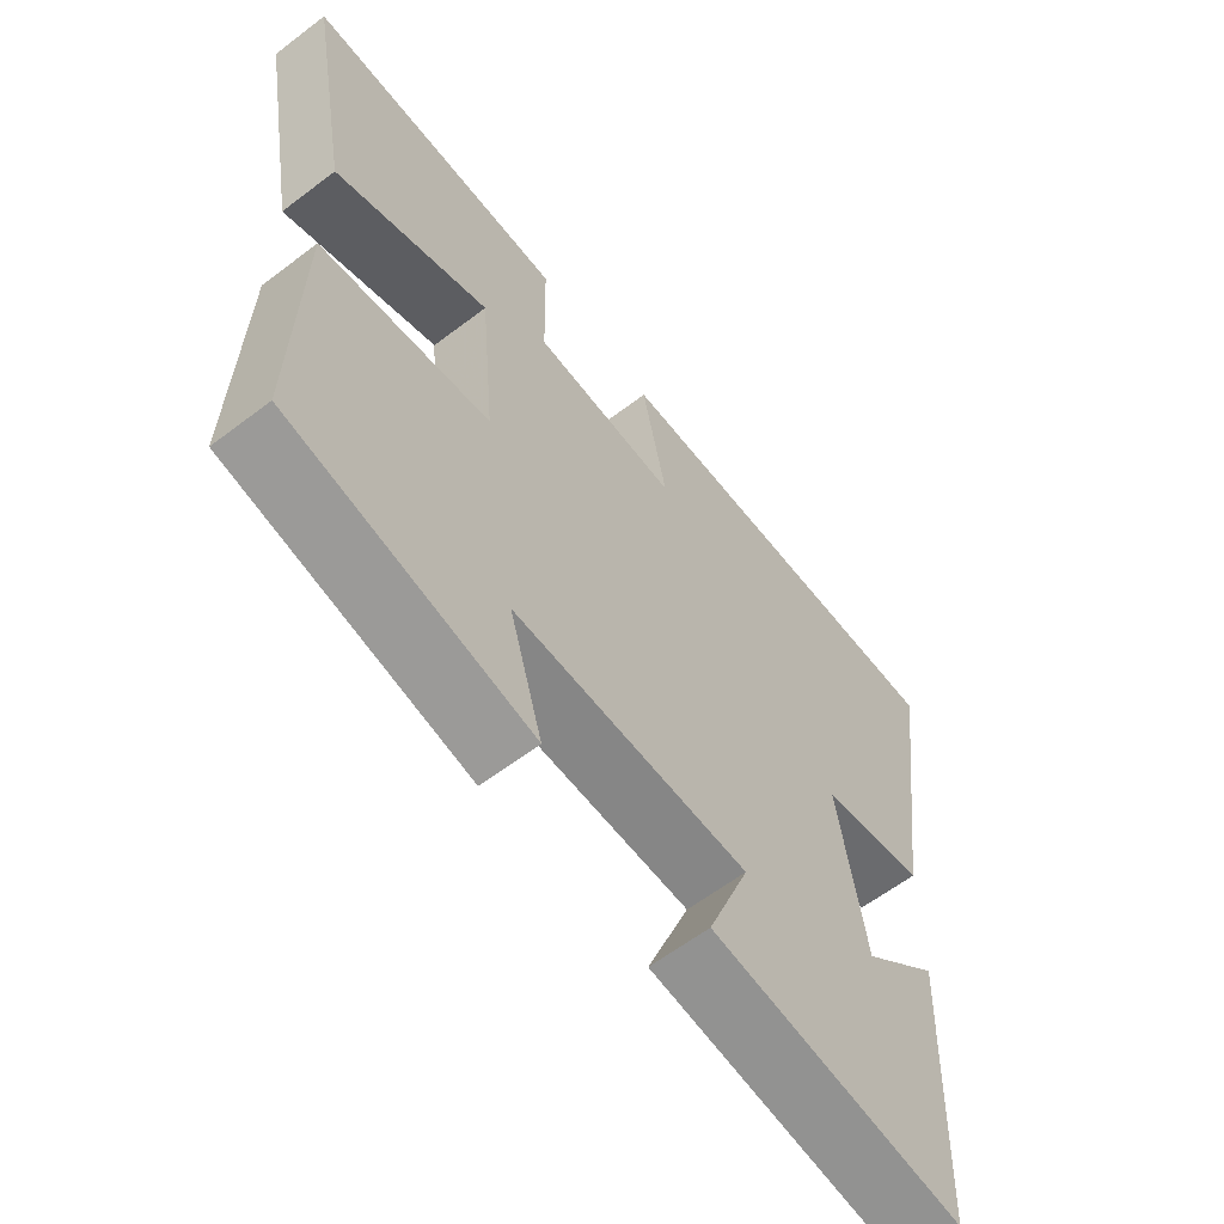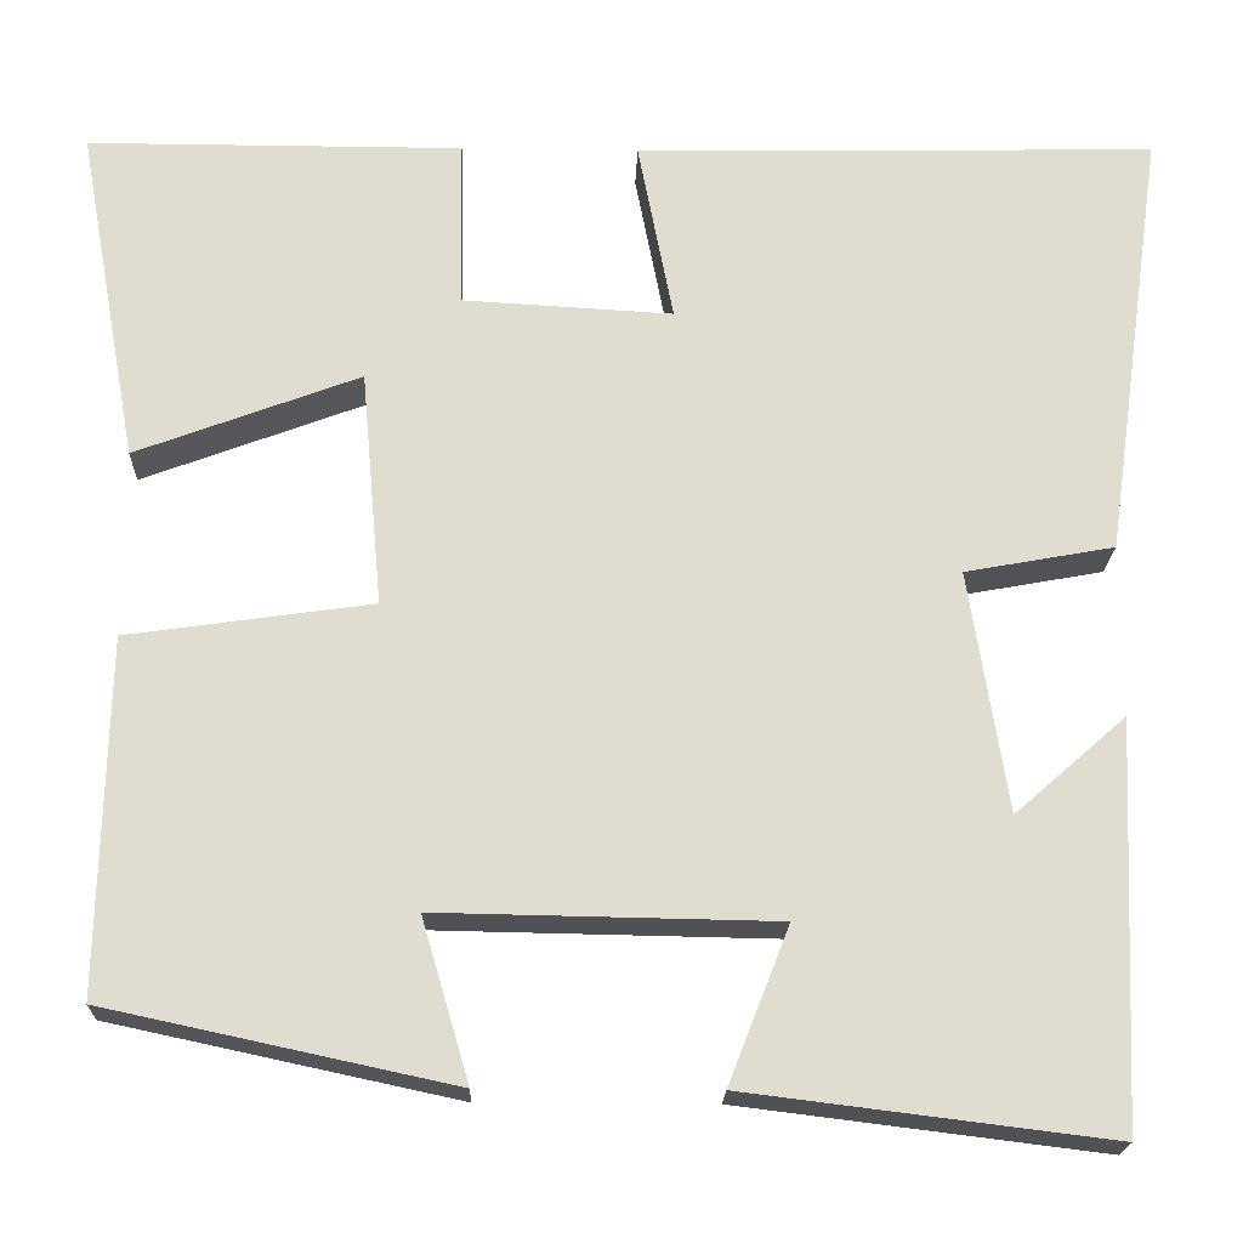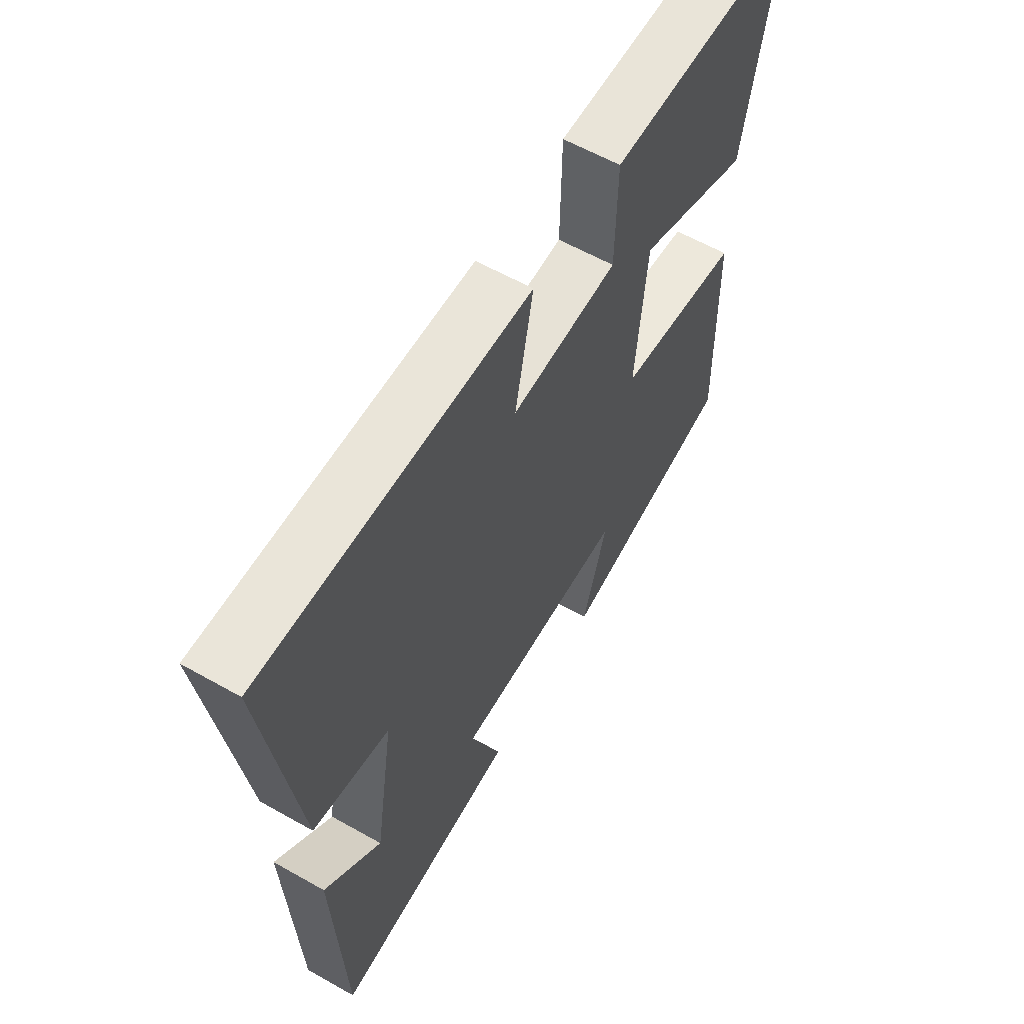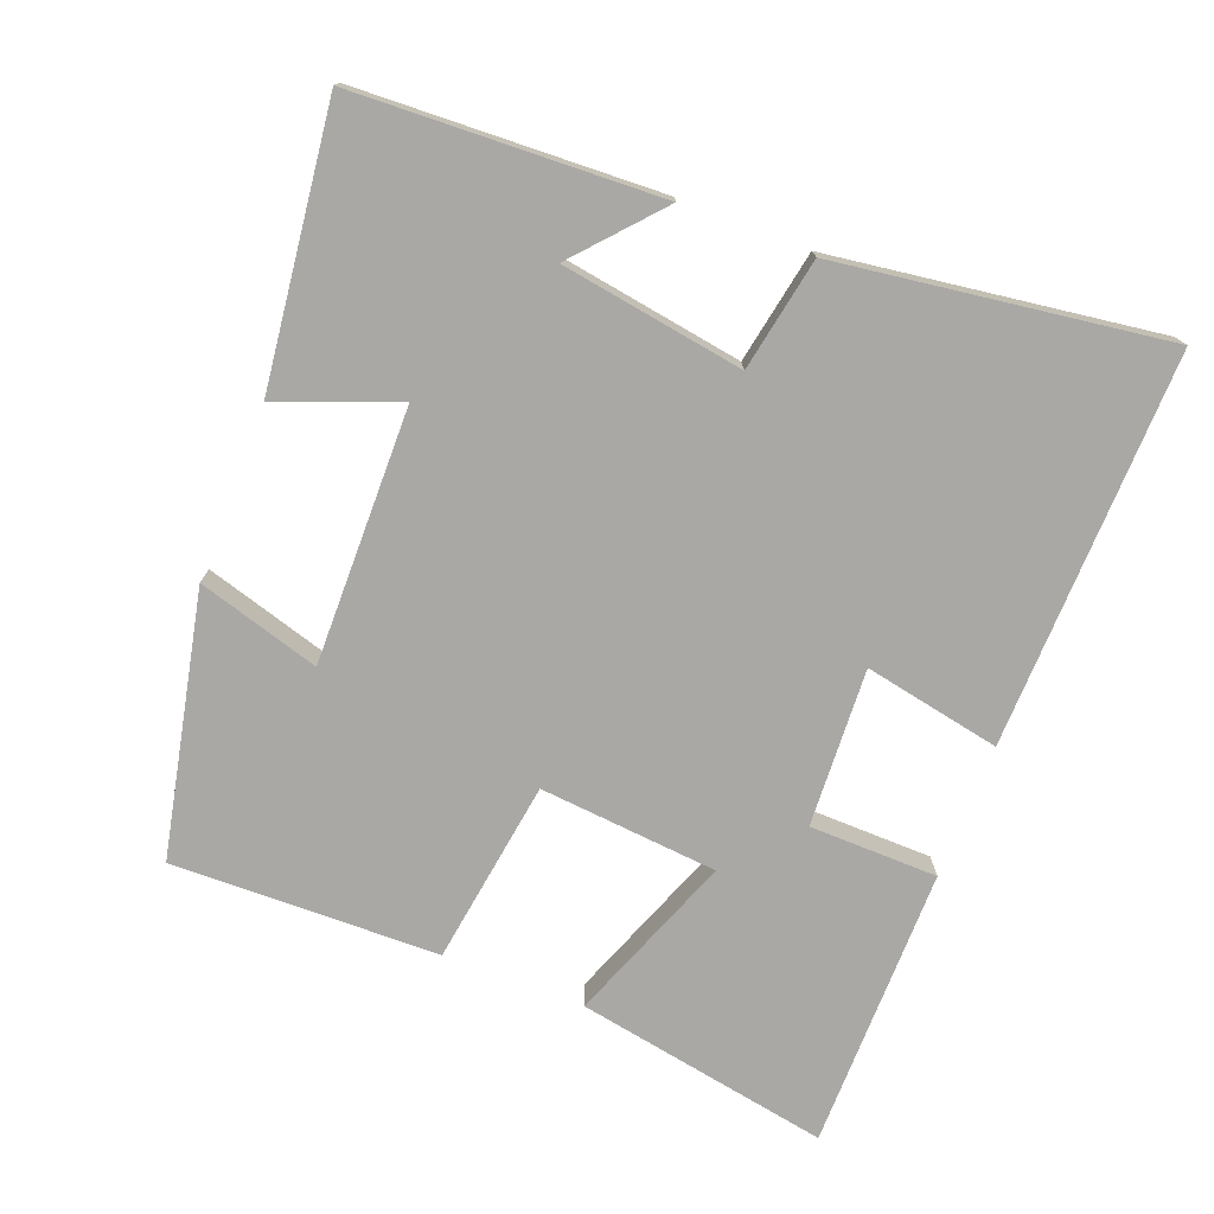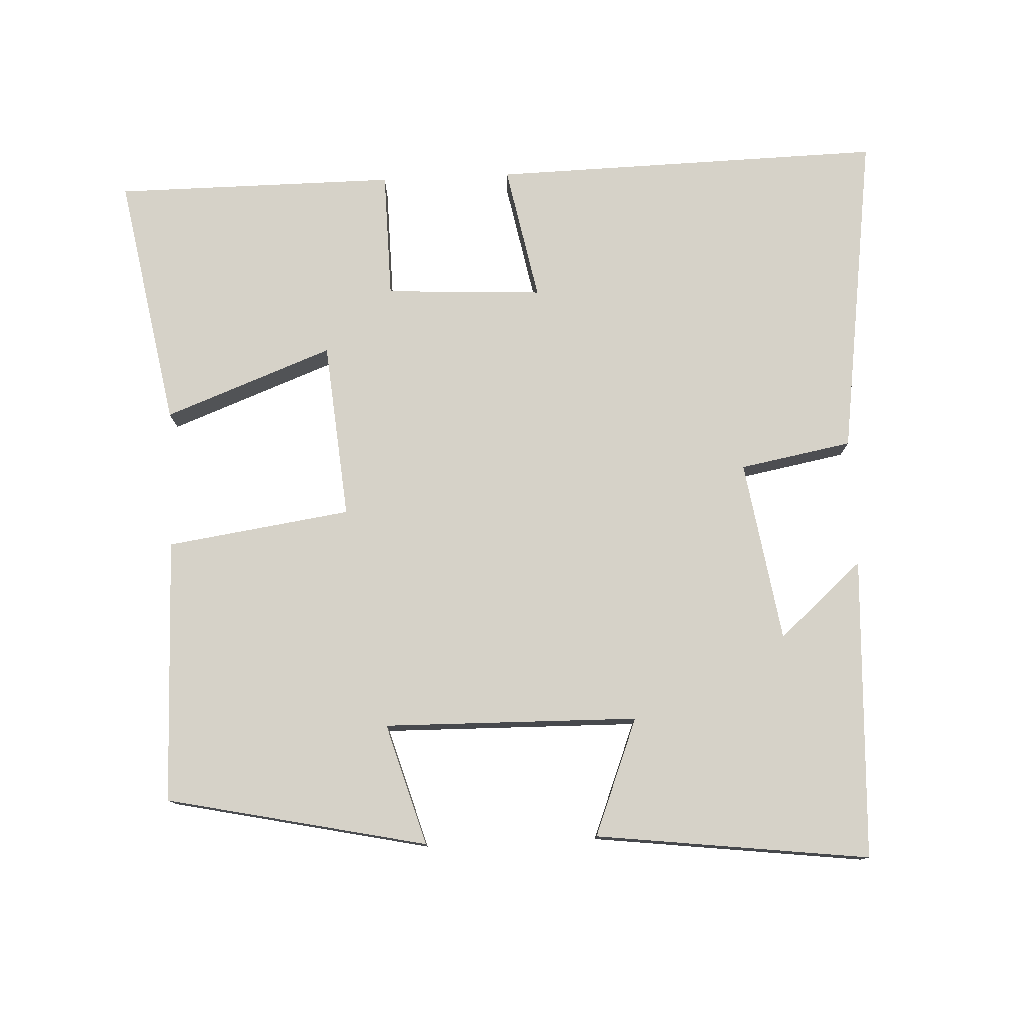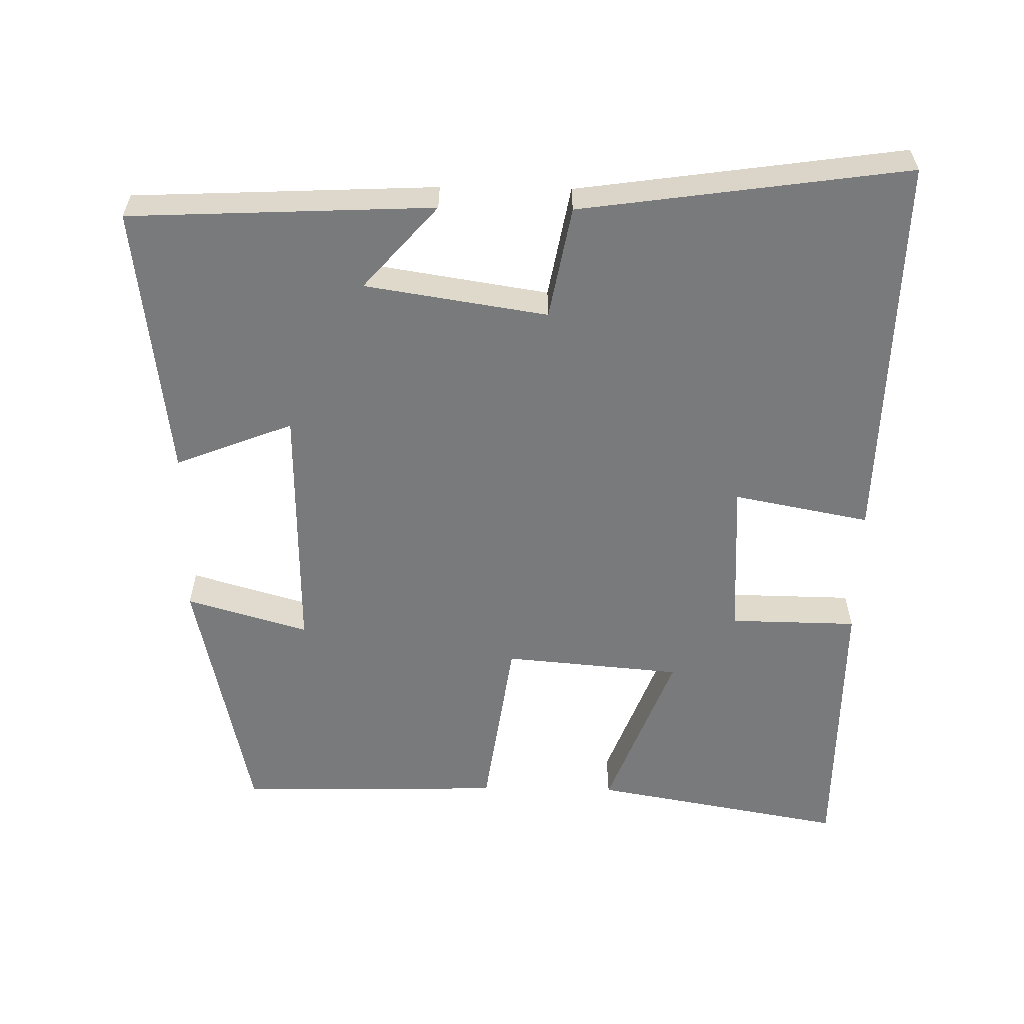
<metadata>
{"format":"obj","ext":"obj","renderer":"f3d","projection":"perspective","resolution":1024,"background":"white","views":[{"elev":-61.3,"azim":127.8,"up":"+Z"},{"elev":-20.0,"azim":178.1,"up":"+Z"},{"elev":60.0,"azim":-59.9,"up":"+Z"},{"elev":-75.1,"azim":-111.2,"up":"+Y"},{"elev":77.7,"azim":177.4,"up":"+Y"},{"elev":-58.0,"azim":-90.9,"up":"+Y"}]}
</metadata>
<code>
v -0.564 0.07 0.512
v -0.016 0.07 0.5
v -0.053 0.07 0.31
v 0.167 0.07 0.322
v 0.17 0.07 0.5
v 0.564 0.07 0.499
v 0.5 0.07 0.145
v 0.265 0.07 0.234
v 0.243 0.07 -0.014
v 0.5 0.07 -0.051
v 0.508 0.07 -0.422
v 0.144 0.07 -0.5
v 0.194 0.07 -0.33
v -0.162 0.07 -0.336
v -0.098 0.07 -0.5
v -0.481 0.07 -0.547
v -0.5 0.07 -0.124
v -0.383 0.07 -0.227
v -0.343 0.07 0.027
v -0.5 0.07 0.056
v -0.564 0 0.512
v -0.016 0 0.5
v -0.053 0 0.31
v 0.167 0 0.322
v 0.17 0 0.5
v 0.564 0 0.499
v 0.5 0 0.145
v 0.265 0 0.234
v 0.243 0 -0.014
v 0.5 0 -0.051
v 0.508 0 -0.422
v 0.144 0 -0.5
v 0.194 0 -0.33
v -0.162 0 -0.336
v -0.098 0 -0.5
v -0.481 0 -0.547
v -0.5 0 -0.124
v -0.383 0 -0.227
v -0.343 0 0.027
v -0.5 0 0.056
f 1 2 3
f 20 1 3
f 19 20 3
f 18 19 3 4
f 15 16 17 18
f 14 15 18
f 13 14 18 4
f 10 11 12 13
f 9 10 13
f 13 4 5
f 9 13 5
f 8 9 5
f 5 6 7 8
f 23 22 21
f 23 21 40
f 23 40 39
f 24 23 39 38
f 38 37 36 35
f 38 35 34
f 24 38 34 33
f 33 32 31 30
f 33 30 29
f 25 24 33
f 25 33 29
f 25 29 28
f 28 27 26 25
f 1 21 22 2
f 2 22 23 3
f 3 23 24 4
f 4 24 25 5
f 5 25 26 6
f 6 26 27 7
f 7 27 28 8
f 8 28 29 9
f 9 29 30 10
f 10 30 31 11
f 11 31 32 12
f 12 32 33 13
f 13 33 34 14
f 14 34 35 15
f 15 35 36 16
f 16 36 37 17
f 17 37 38 18
f 18 38 39 19
f 19 39 40 20
f 20 40 21 1

</code>
